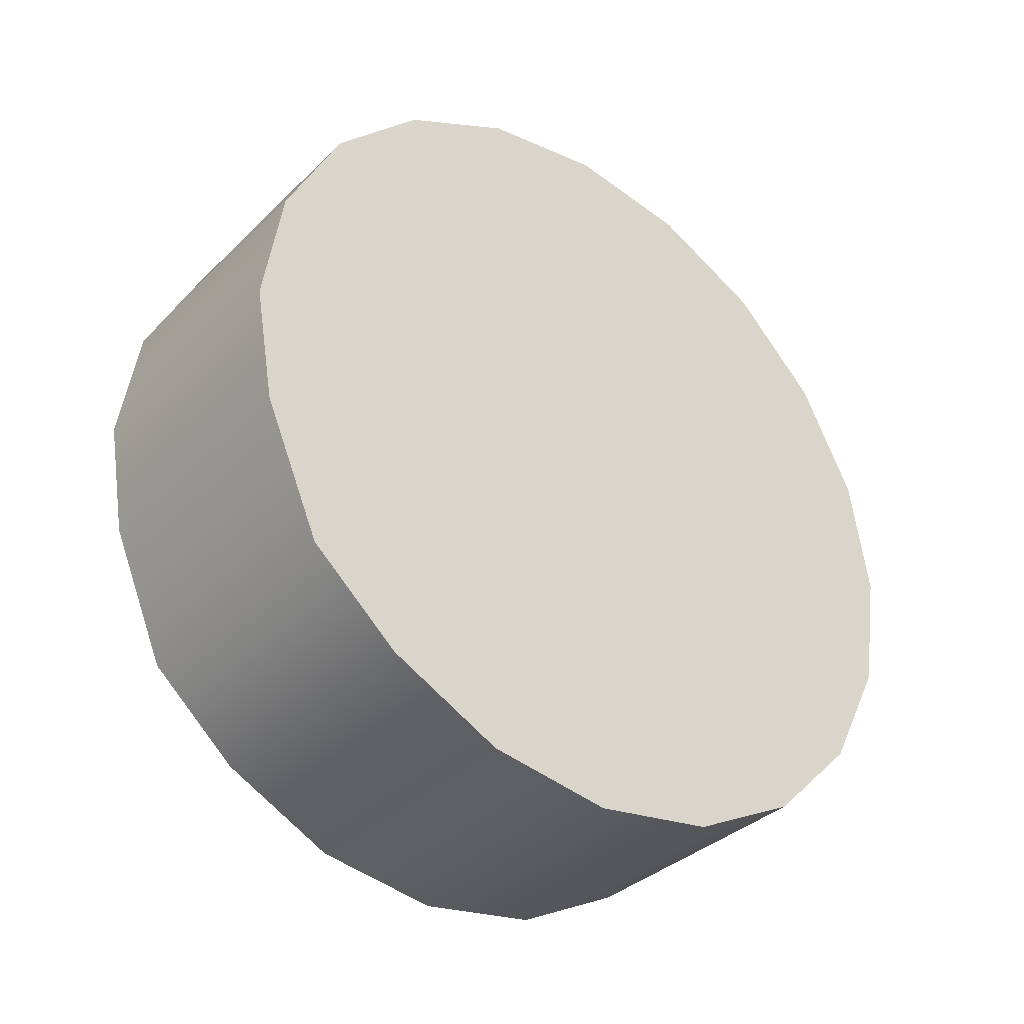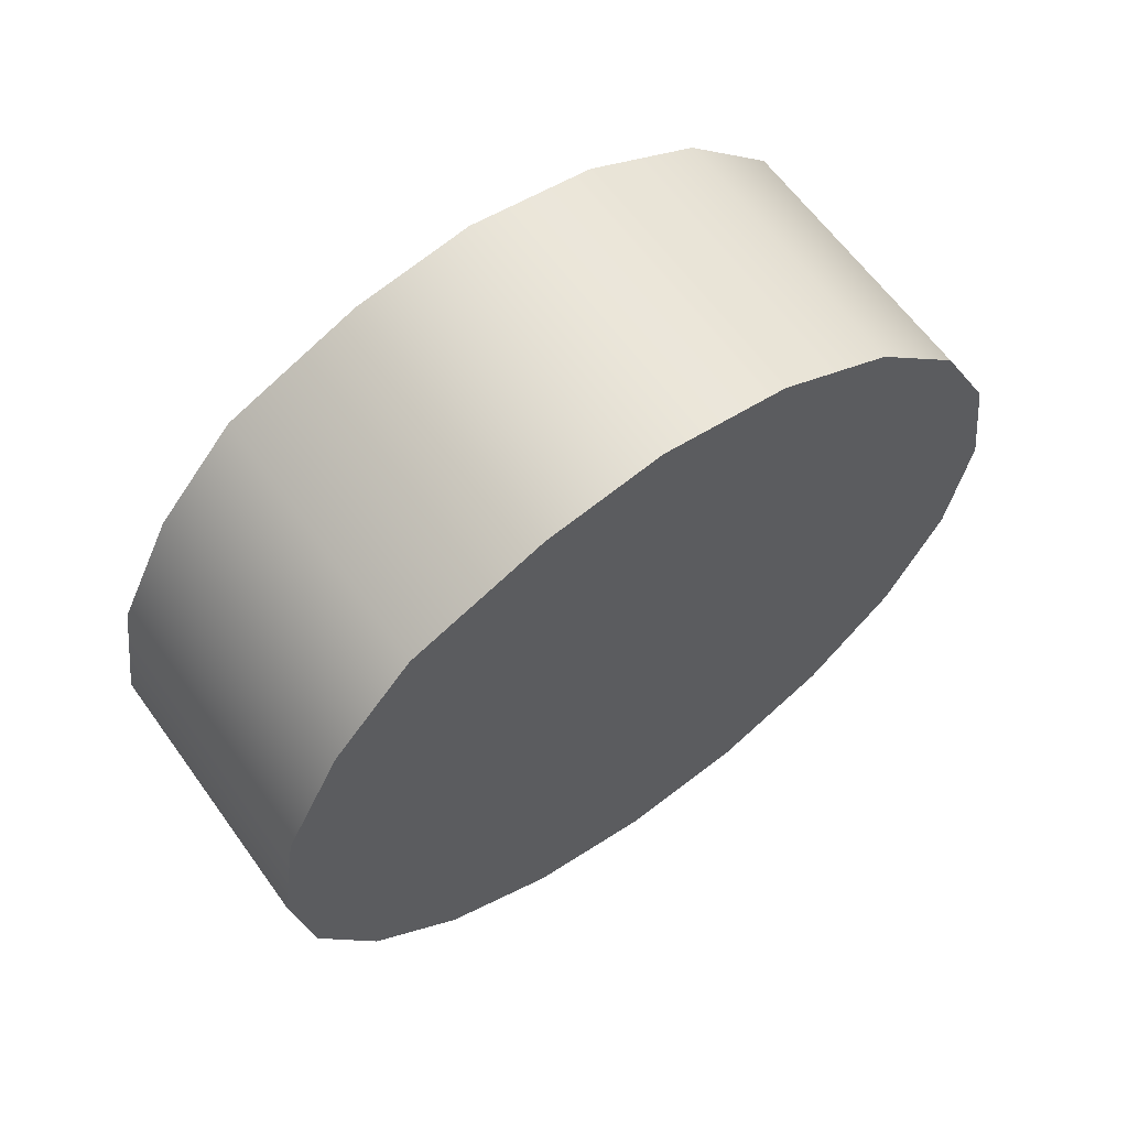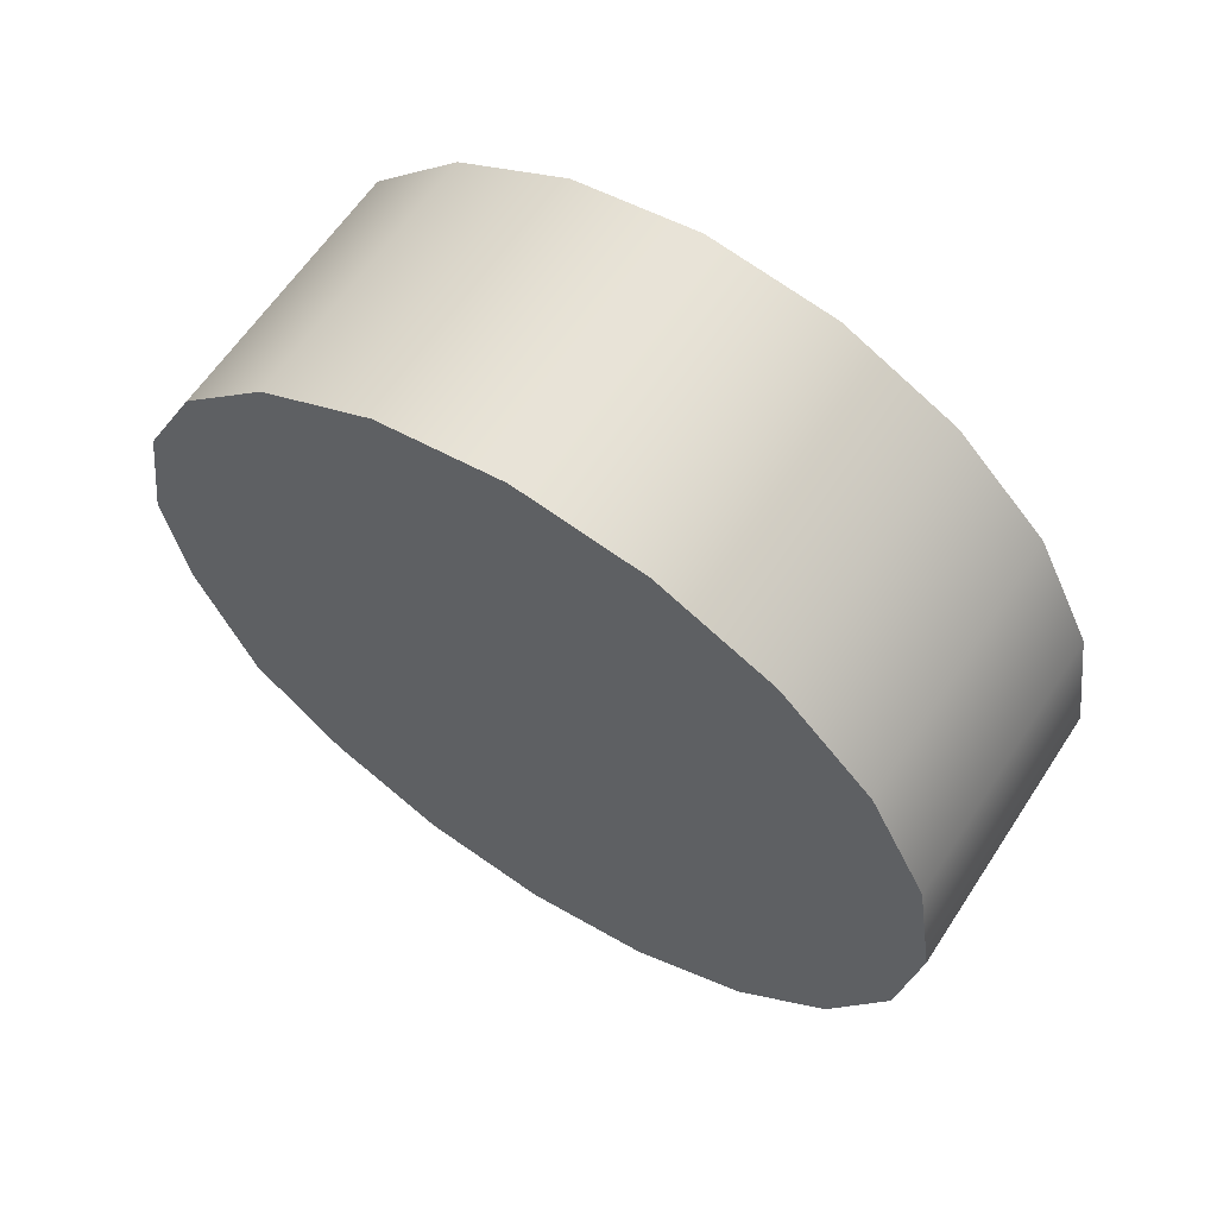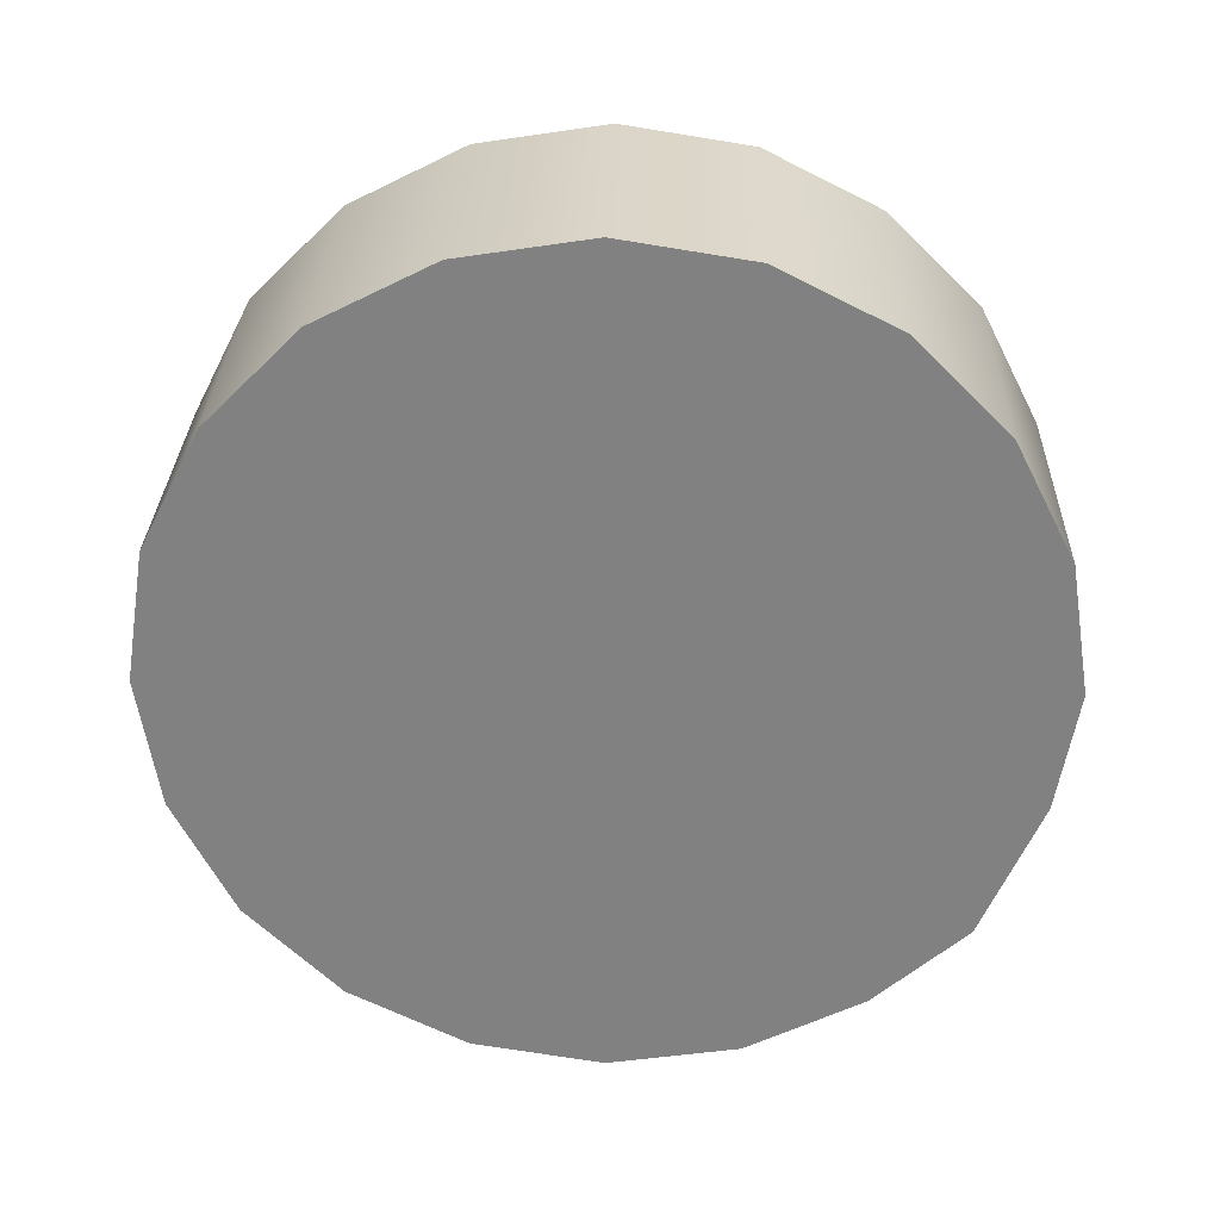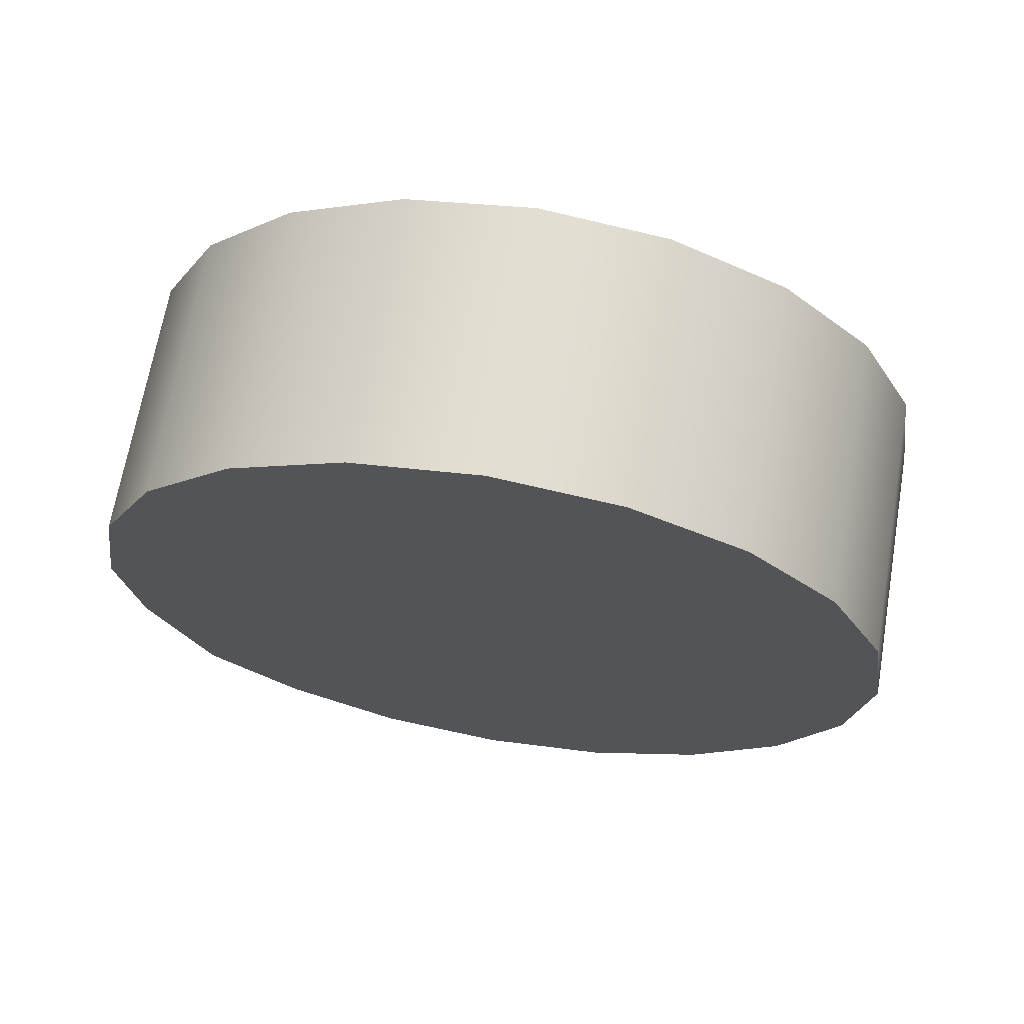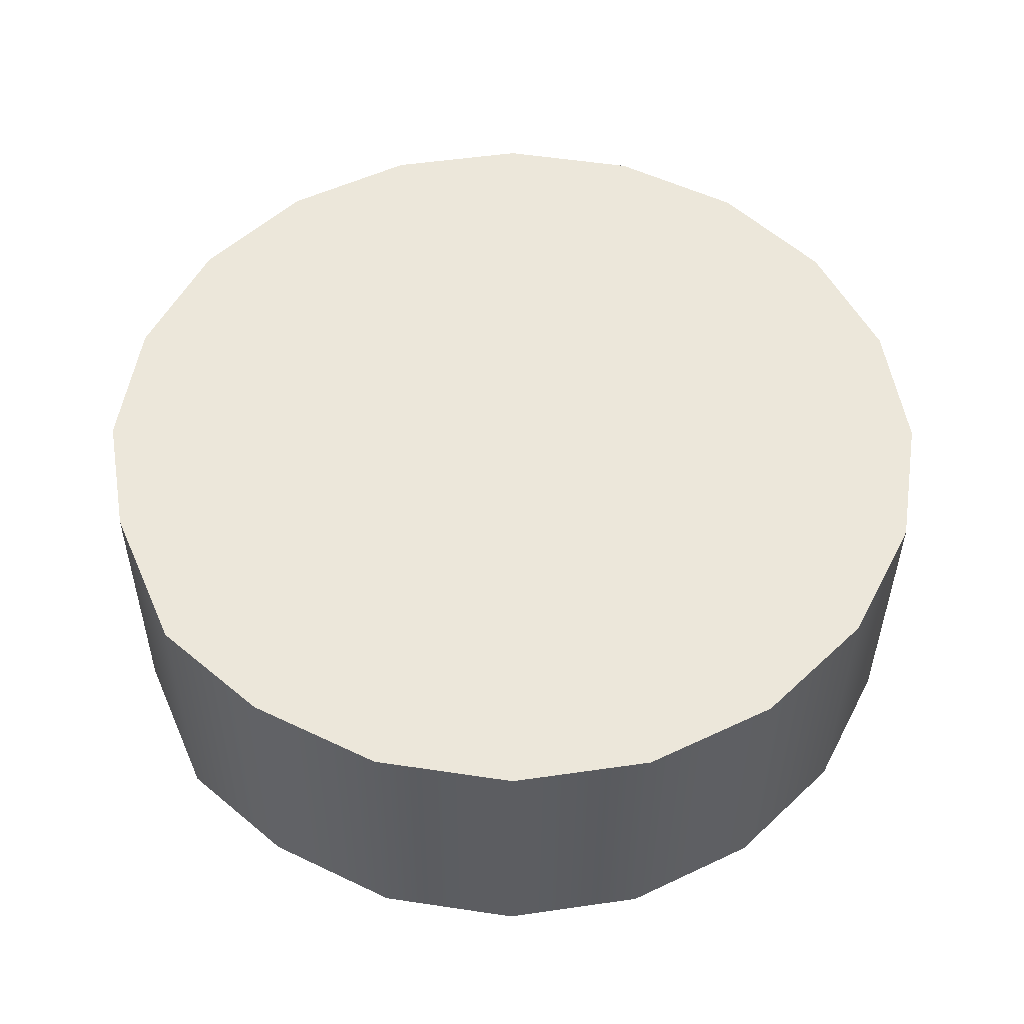
<metadata>
{"format":"obj","ext":"obj","renderer":"f3d","projection":"perspective","resolution":1024,"background":"white","views":[{"elev":-35.0,"azim":51.7,"up":"+Y"},{"elev":62.9,"azim":54.2,"up":"+Z"},{"elev":61.8,"azim":123.2,"up":"+Y"},{"elev":29.4,"azim":-88.3,"up":"+Y"},{"elev":67.6,"azim":99.8,"up":"+Y"},{"elev":-37.0,"azim":89.7,"up":"+Y"}]}
</metadata>
<code>
g default
v -2.184 0.9178 -7.448
v -2.184 0.8257 -7.629
v -2.184 0.6822 -7.772
v -2.184 0.5014 -7.865
v -2.184 0.3011 -7.896
v -2.184 0.1007 -7.865
v -2.184 -0.08011 -7.772
v -2.184 -0.2236 -7.629
v -2.184 -0.3157 -7.448
v -2.184 -0.3474 -7.248
v -2.184 -0.3157 -7.047
v -2.184 -0.2236 -6.867
v -2.184 -0.09627 -6.723
v -2.184 0.1168 -6.631
v -2.184 0.3011 -6.599
v -2.184 0.5014 -6.631
v -2.184 0.6822 -6.723
v -2.184 0.8257 -6.867
v -2.184 0.9178 -7.047
v -2.184 0.9495 -7.248
v -2.617 0.9178 -7.448
v -2.617 0.8257 -7.629
v -2.617 0.6822 -7.772
v -2.617 0.5014 -7.865
v -2.617 0.3011 -7.896
v -2.617 0.1007 -7.865
v -2.617 -0.08011 -7.772
v -2.617 -0.2236 -7.629
v -2.617 -0.3157 -7.448
v -2.617 -0.3474 -7.248
v -2.617 -0.3157 -7.047
v -2.617 -0.2236 -6.867
v -2.617 -0.09627 -6.723
v -2.617 0.1168 -6.631
v -2.617 0.3011 -6.599
v -2.617 0.5014 -6.631
v -2.617 0.6822 -6.723
v -2.617 0.8257 -6.867
v -2.617 0.9178 -7.047
v -2.617 0.9495 -7.248
v -2.184 0.3011 -7.248
v -2.617 0.3011 -7.248
g pasted__pCylinder1 group15
f 1 2 22 21
f 2 3 23 22
f 3 4 24 23
f 4 5 25 24
f 5 6 26 25
f 6 7 27 26
f 7 8 28 27
f 8 9 29 28
f 9 10 30 29
f 10 11 31 30
f 11 12 32 31
f 12 13 33 32
f 13 14 34 33
f 14 15 35 34
f 15 16 36 35
f 16 17 37 36
f 17 18 38 37
f 18 19 39 38
f 19 20 40 39
f 20 1 21 40
f 2 1 41
f 3 2 41
f 4 3 41
f 5 4 41
f 6 5 41
f 7 6 41
f 8 7 41
f 9 8 41
f 10 9 41
f 11 10 41
f 12 11 41
f 13 12 41
f 14 13 41
f 15 14 41
f 16 15 41
f 17 16 41
f 18 17 41
f 19 18 41
f 20 19 41
f 1 20 41
f 21 22 42
f 22 23 42
f 23 24 42
f 24 25 42
f 25 26 42
f 26 27 42
f 27 28 42
f 28 29 42
f 29 30 42
f 30 31 42
f 31 32 42
f 32 33 42
f 33 34 42
f 34 35 42
f 35 36 42
f 36 37 42
f 37 38 42
f 38 39 42
f 39 40 42
f 40 21 42

</code>
